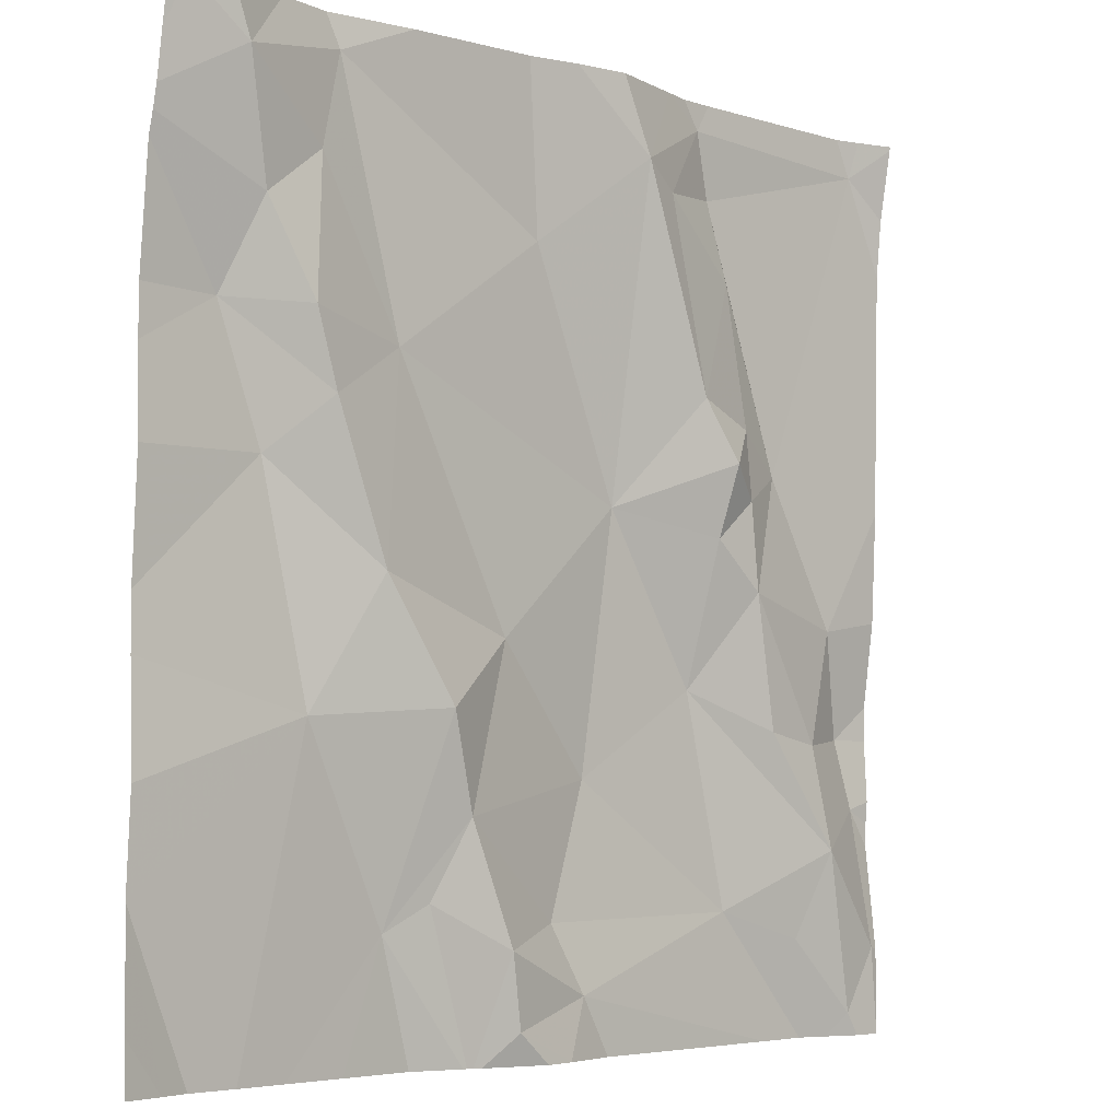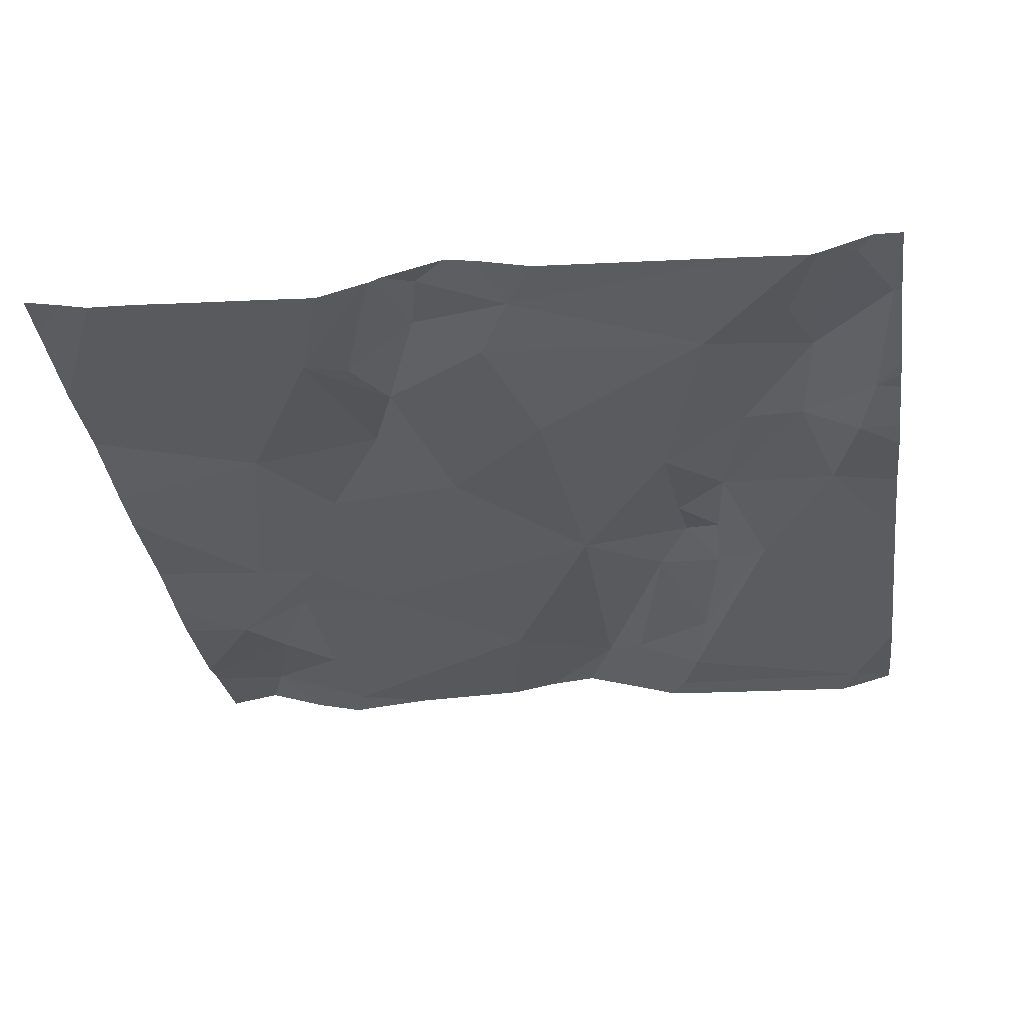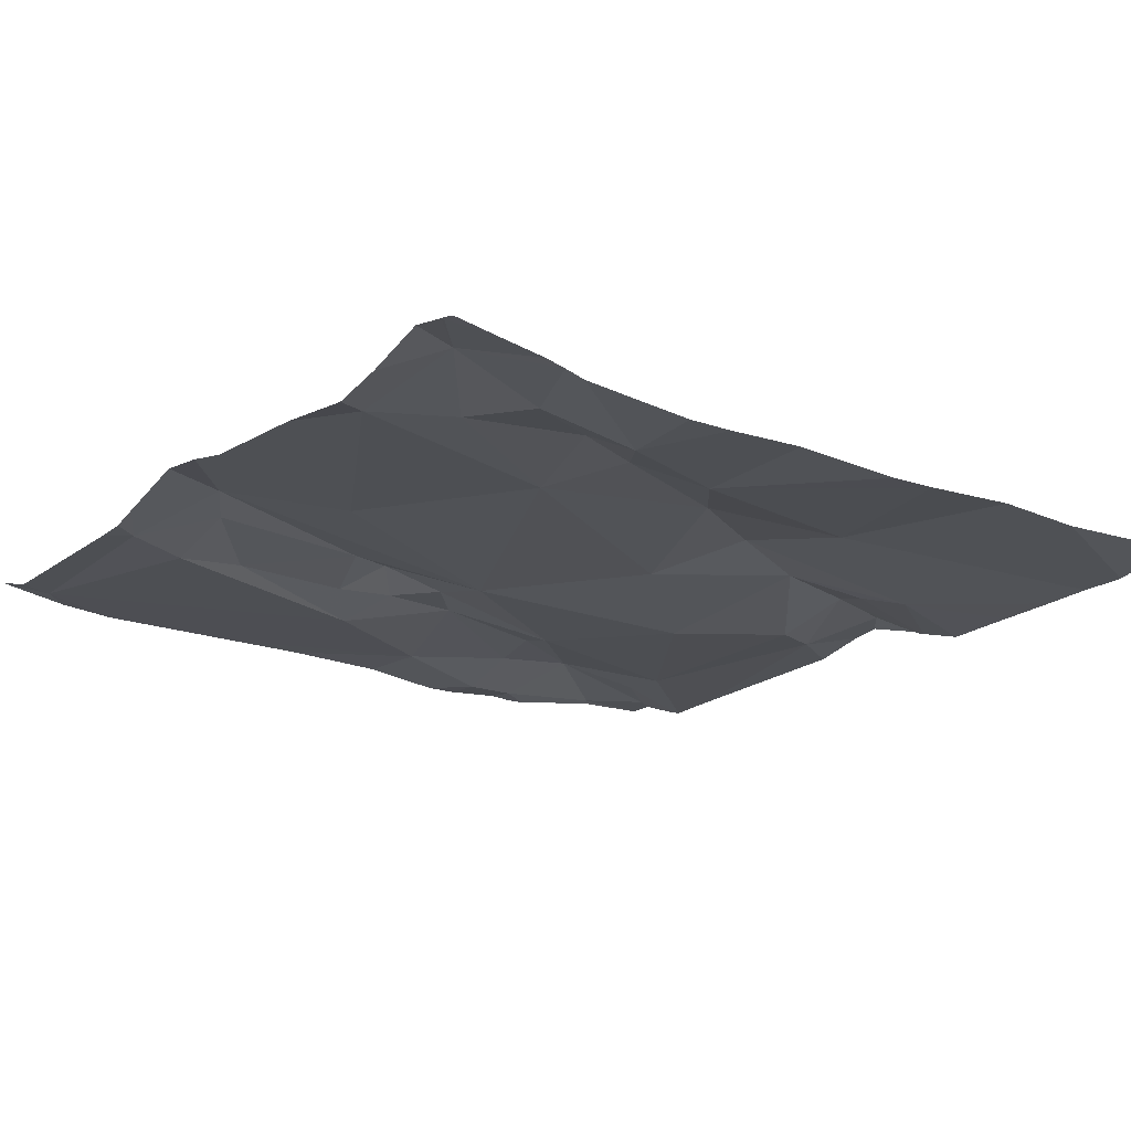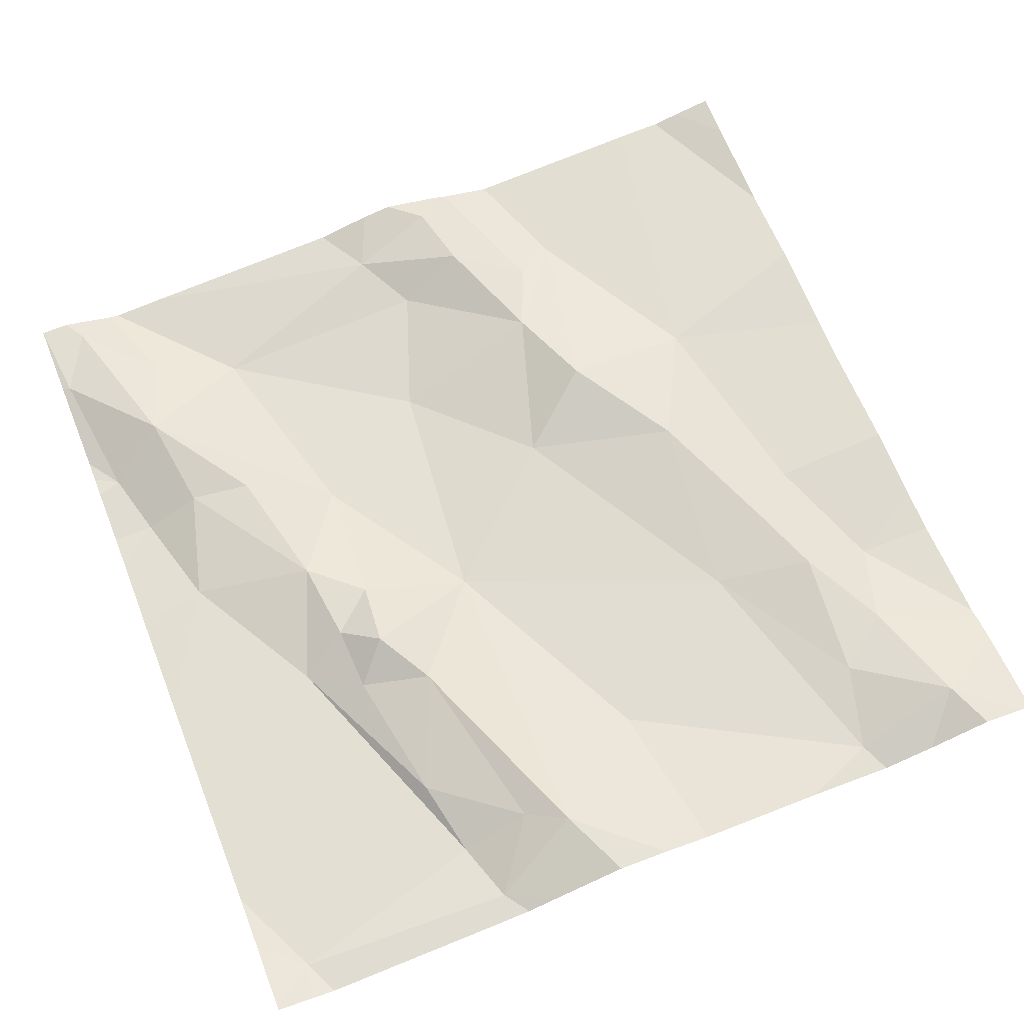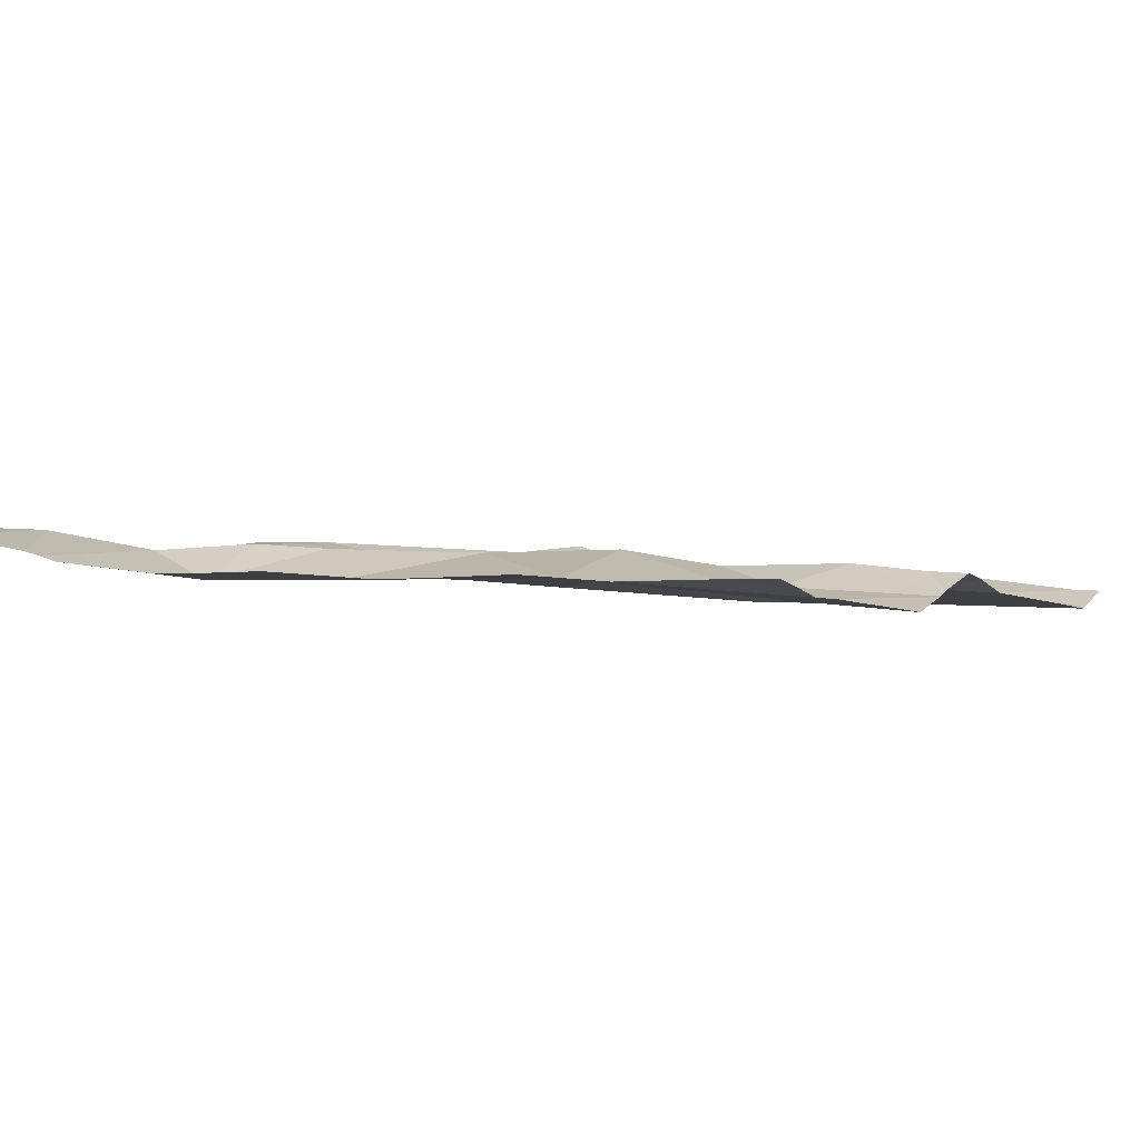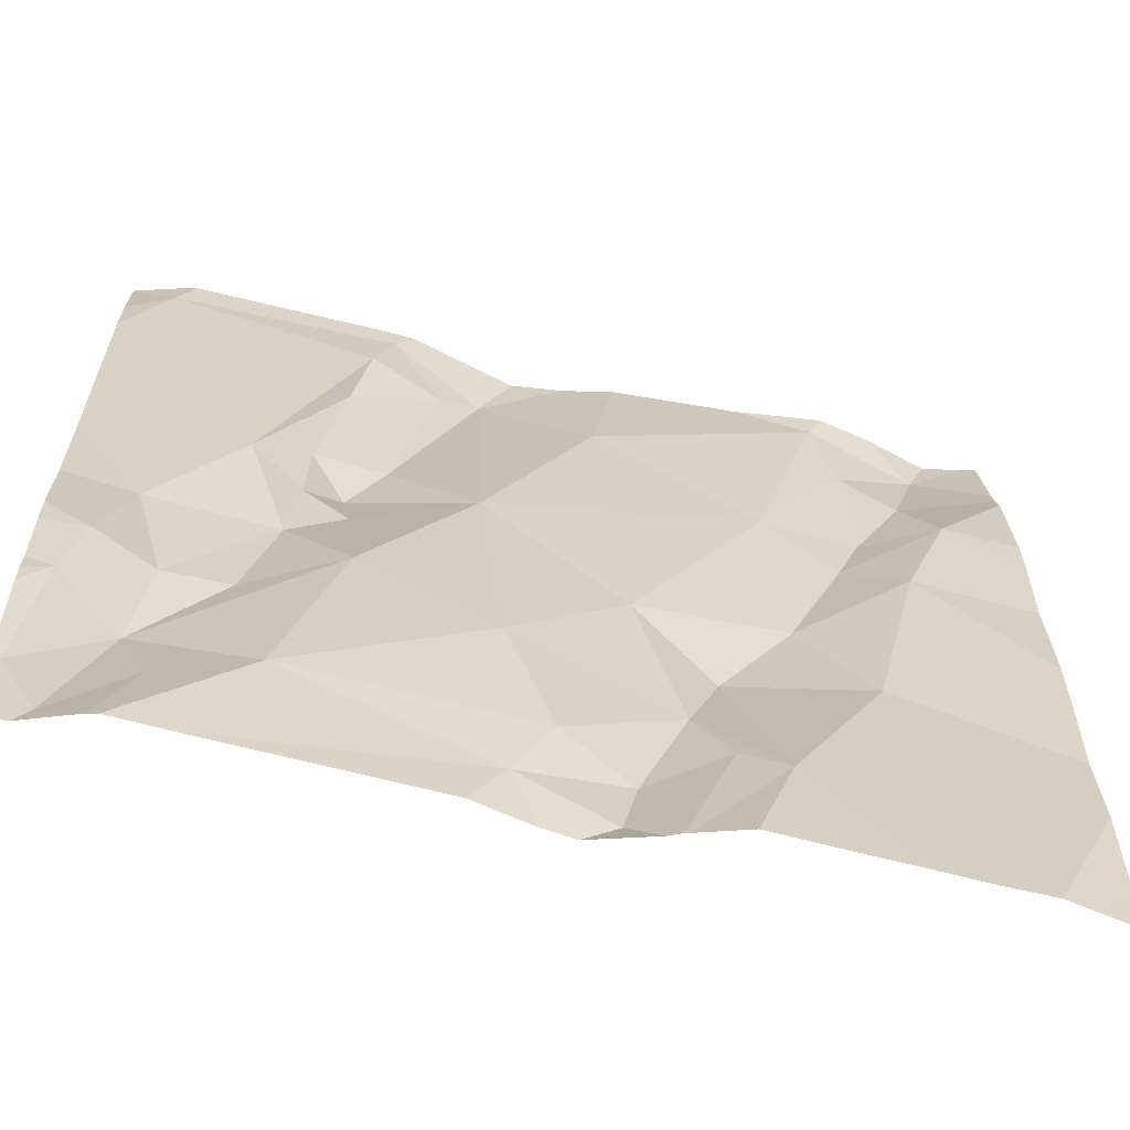
<metadata>
{"format":"obj","ext":"obj","renderer":"f3d","projection":"perspective","resolution":1024,"background":"white","views":[{"elev":-4.9,"azim":-42.1,"up":"+Y"},{"elev":-35.6,"azim":7.7,"up":"+Z"},{"elev":-15.9,"azim":-126.7,"up":"+Z"},{"elev":67.3,"azim":158.3,"up":"+Z"},{"elev":-0.2,"azim":-60.4,"up":"+Z"},{"elev":-62.5,"azim":168.6,"up":"+Y"}]}
</metadata>
<code>
v -83.56 286.2 500.9
v -83.5 286.2 500.9
v -83.48 286.1 500.9
v -83.85 285.9 500.9
v -83.61 285.9 500.9
v -84.39 286.9 501
v -83.76 286.9 500.9
v -84.12 286 500.9
v -83.67 286 500.9
v -83.58 286 500.9
v -83.99 286.9 500.9
v -83.54 285.9 500.9
v -83.55 285.9 500.9
v -83.45 286.9 500.9
v -83.53 286.3 500.9
v -83.46 286 500.9
v -83.49 286.9 500.9
v -83.92 286 500.9
v -83.87 286.2 500.9
v -83.73 286.3 500.9
v -83.84 286.4 500.9
v -83.88 286.9 501
v -83.88 286 500.9
v -84.08 285.9 500.9
v -83.5 285.9 500.9
v -83.55 286.1 500.9
v -84.29 286.7 500.9
v -84.24 286.6 500.9
v -84.32 286.6 500.9
v -84.22 286.5 500.9
v -84.27 286.5 500.9
v -84.16 285.9 500.9
v -83.52 285.9 500.9
v -84.21 286.8 500.9
v -84.04 286.1 500.9
v -83.99 286 500.9
v -84.08 286.1 500.9
v -84.22 286.2 500.9
v -83.5 286.8 500.9
v -83.62 286.5 500.9
v -83.72 286.8 500.9
v -84.13 286.6 500.9
v -83.96 286.7 500.9
v -83.45 286.1 500.9
v -84.03 285.9 500.9
v -84.15 286.4 500.9
v -83.99 286.3 500.9
v -84.39 286.9 501
v -83.45 286.1 500.9
v -83.7 286.7 500.9
v -83.8 286.8 500.9
v -83.75 286.6 500.9
v -83.68 286.5 500.9
v -83.72 286.5 501
v -83.74 286.8 500.9
v -83.45 286.1 500.9
v -84.23 286.7 500.9
v -83.45 286 500.9
v -84.33 286.8 501
v -83.84 286.8 501
v -83.68 286.5 500.9
v -84.08 286.2 500.9
v -83.72 286.4 500.9
v -83.66 286.4 500.9
v -83.94 286.9 501
v -83.45 286.3 500.9
v -83.79 286.9 500.9
v -83.98 285.9 500.9
v -83.45 286.2 500.9
v -83.45 286.3 500.9
v -83.63 286.2 500.9
v -84.41 286.5 500.9
v -84.41 286.5 500.9
v -84.41 286.7 500.9
v -84.41 286.7 500.9
v -84.41 286.8 500.9
v -84.41 286.8 500.9
v -84.41 286.6 500.9
v -84.39 286.9 501
v -84.41 286 500.9
v -84.41 286.1 500.9
v -84.41 286.2 500.9
v -84.41 286.3 500.9
v -84.41 286.3 500.9
v -83.45 286.9 500.9
v -83.45 286.8 500.9
v -83.45 286.7 500.9
v -84.22 286.9 500.9
v -83.52 286.9 500.9
v -83.45 286.5 500.9
v -83.45 286.5 500.9
v -84.13 286.9 500.9
v -84.23 285.9 500.9
v -84.28 285.9 500.9
v -84.02 285.9 500.9
v -84.02 285.9 500.9
v -83.91 285.9 500.9
v -83.94 285.9 500.9
v -83.49 285.9 500.9
v -84.01 285.9 500.9
v -84.36 285.9 500.9
v -84.41 285.9 500.9
v -84.33 285.9 500.9
v -83.46 285.9 500.9
v -83.45 285.9 500.9
v -83.45 285.9 500.9
v -84.28 286.9 500.9
v -84.35 286.9 501
v -83.73 286.9 500.9
v -83.46 286.9 500.9
v -84.39 286.9 501
v -84.41 286.9 501
f 2 1 3
f 111 48 6
f 12 9 13
f 110 85 14
f 15 2 70
f 56 16 58
f 19 18 9
f 20 19 9
f 2 15 1
f 95 36 37
f 19 20 21
f 25 10 12
f 18 23 9
f 20 9 26
f 69 3 44
f 109 55 89
f 13 23 5
f 94 38 81
f 28 27 29
f 31 30 29
f 36 35 37
f 93 38 94
f 95 37 96
f 26 10 25
f 40 39 41
f 26 3 1
f 30 42 28
f 43 34 42
f 31 29 72
f 17 85 110
f 30 46 42
f 47 21 42
f 37 8 45
f 8 37 35
f 51 50 41
f 53 52 54
f 39 55 41
f 42 34 57
f 28 42 57
f 41 50 40
f 52 50 51
f 74 27 75
f 59 27 57
f 59 57 34
f 46 47 42
f 57 27 28
f 76 48 77
f 11 60 65
f 60 51 55
f 41 55 51
f 50 52 53
f 40 53 61
f 60 21 52
f 51 60 52
f 47 62 35
f 64 63 20
f 93 8 38
f 46 62 47
f 21 63 54
f 15 40 64
f 108 59 107
f 107 59 88
f 64 61 63
f 35 62 8
f 19 47 35
f 97 68 98
f 32 8 93
f 54 63 61
f 60 55 67
f 23 18 36
f 25 16 26
f 1 71 26
f 64 40 61
f 86 39 87
f 87 40 90
f 68 36 95
f 90 15 91
f 89 39 17
f 71 20 26
f 21 20 63
f 18 19 35
f 40 50 53
f 62 46 38
f 21 43 42
f 29 30 28
f 81 38 82
f 36 68 23
f 38 8 62
f 21 60 43
f 9 10 26
f 16 3 26
f 16 25 99
f 22 60 67
f 92 43 11
f 6 59 108
f 59 34 88
f 54 61 53
f 85 39 86
f 21 54 52
f 75 59 76
f 83 31 84
f 19 21 47
f 46 31 38
f 31 46 30
f 55 39 89
f 36 18 35
f 33 25 12
f 20 71 64
f 15 64 1
f 71 1 64
f 44 3 49
f 72 29 78
f 73 31 72
f 4 23 97
f 49 3 56
f 74 29 27
f 58 16 105
f 65 60 22
f 75 27 59
f 76 59 48
f 5 23 4
f 56 3 16
f 77 48 79
f 78 29 74
f 13 9 23
f 66 15 70
f 81 80 101
f 94 81 103
f 70 2 69
f 82 38 83
f 69 2 3
f 83 38 31
f 11 43 60
f 84 31 73
f 87 39 40
f 7 55 109
f 12 10 9
f 45 8 24
f 90 40 15
f 24 8 32
f 91 15 66
f 67 55 7
f 6 48 59
f 96 37 45
f 97 23 68
f 98 68 100
f 99 25 33
f 79 48 111
f 100 68 95
f 17 39 85
f 101 80 102
f 88 34 92
f 103 81 101
f 104 16 99
f 92 34 43
f 105 16 104
f 106 58 105
f 112 77 79

</code>
